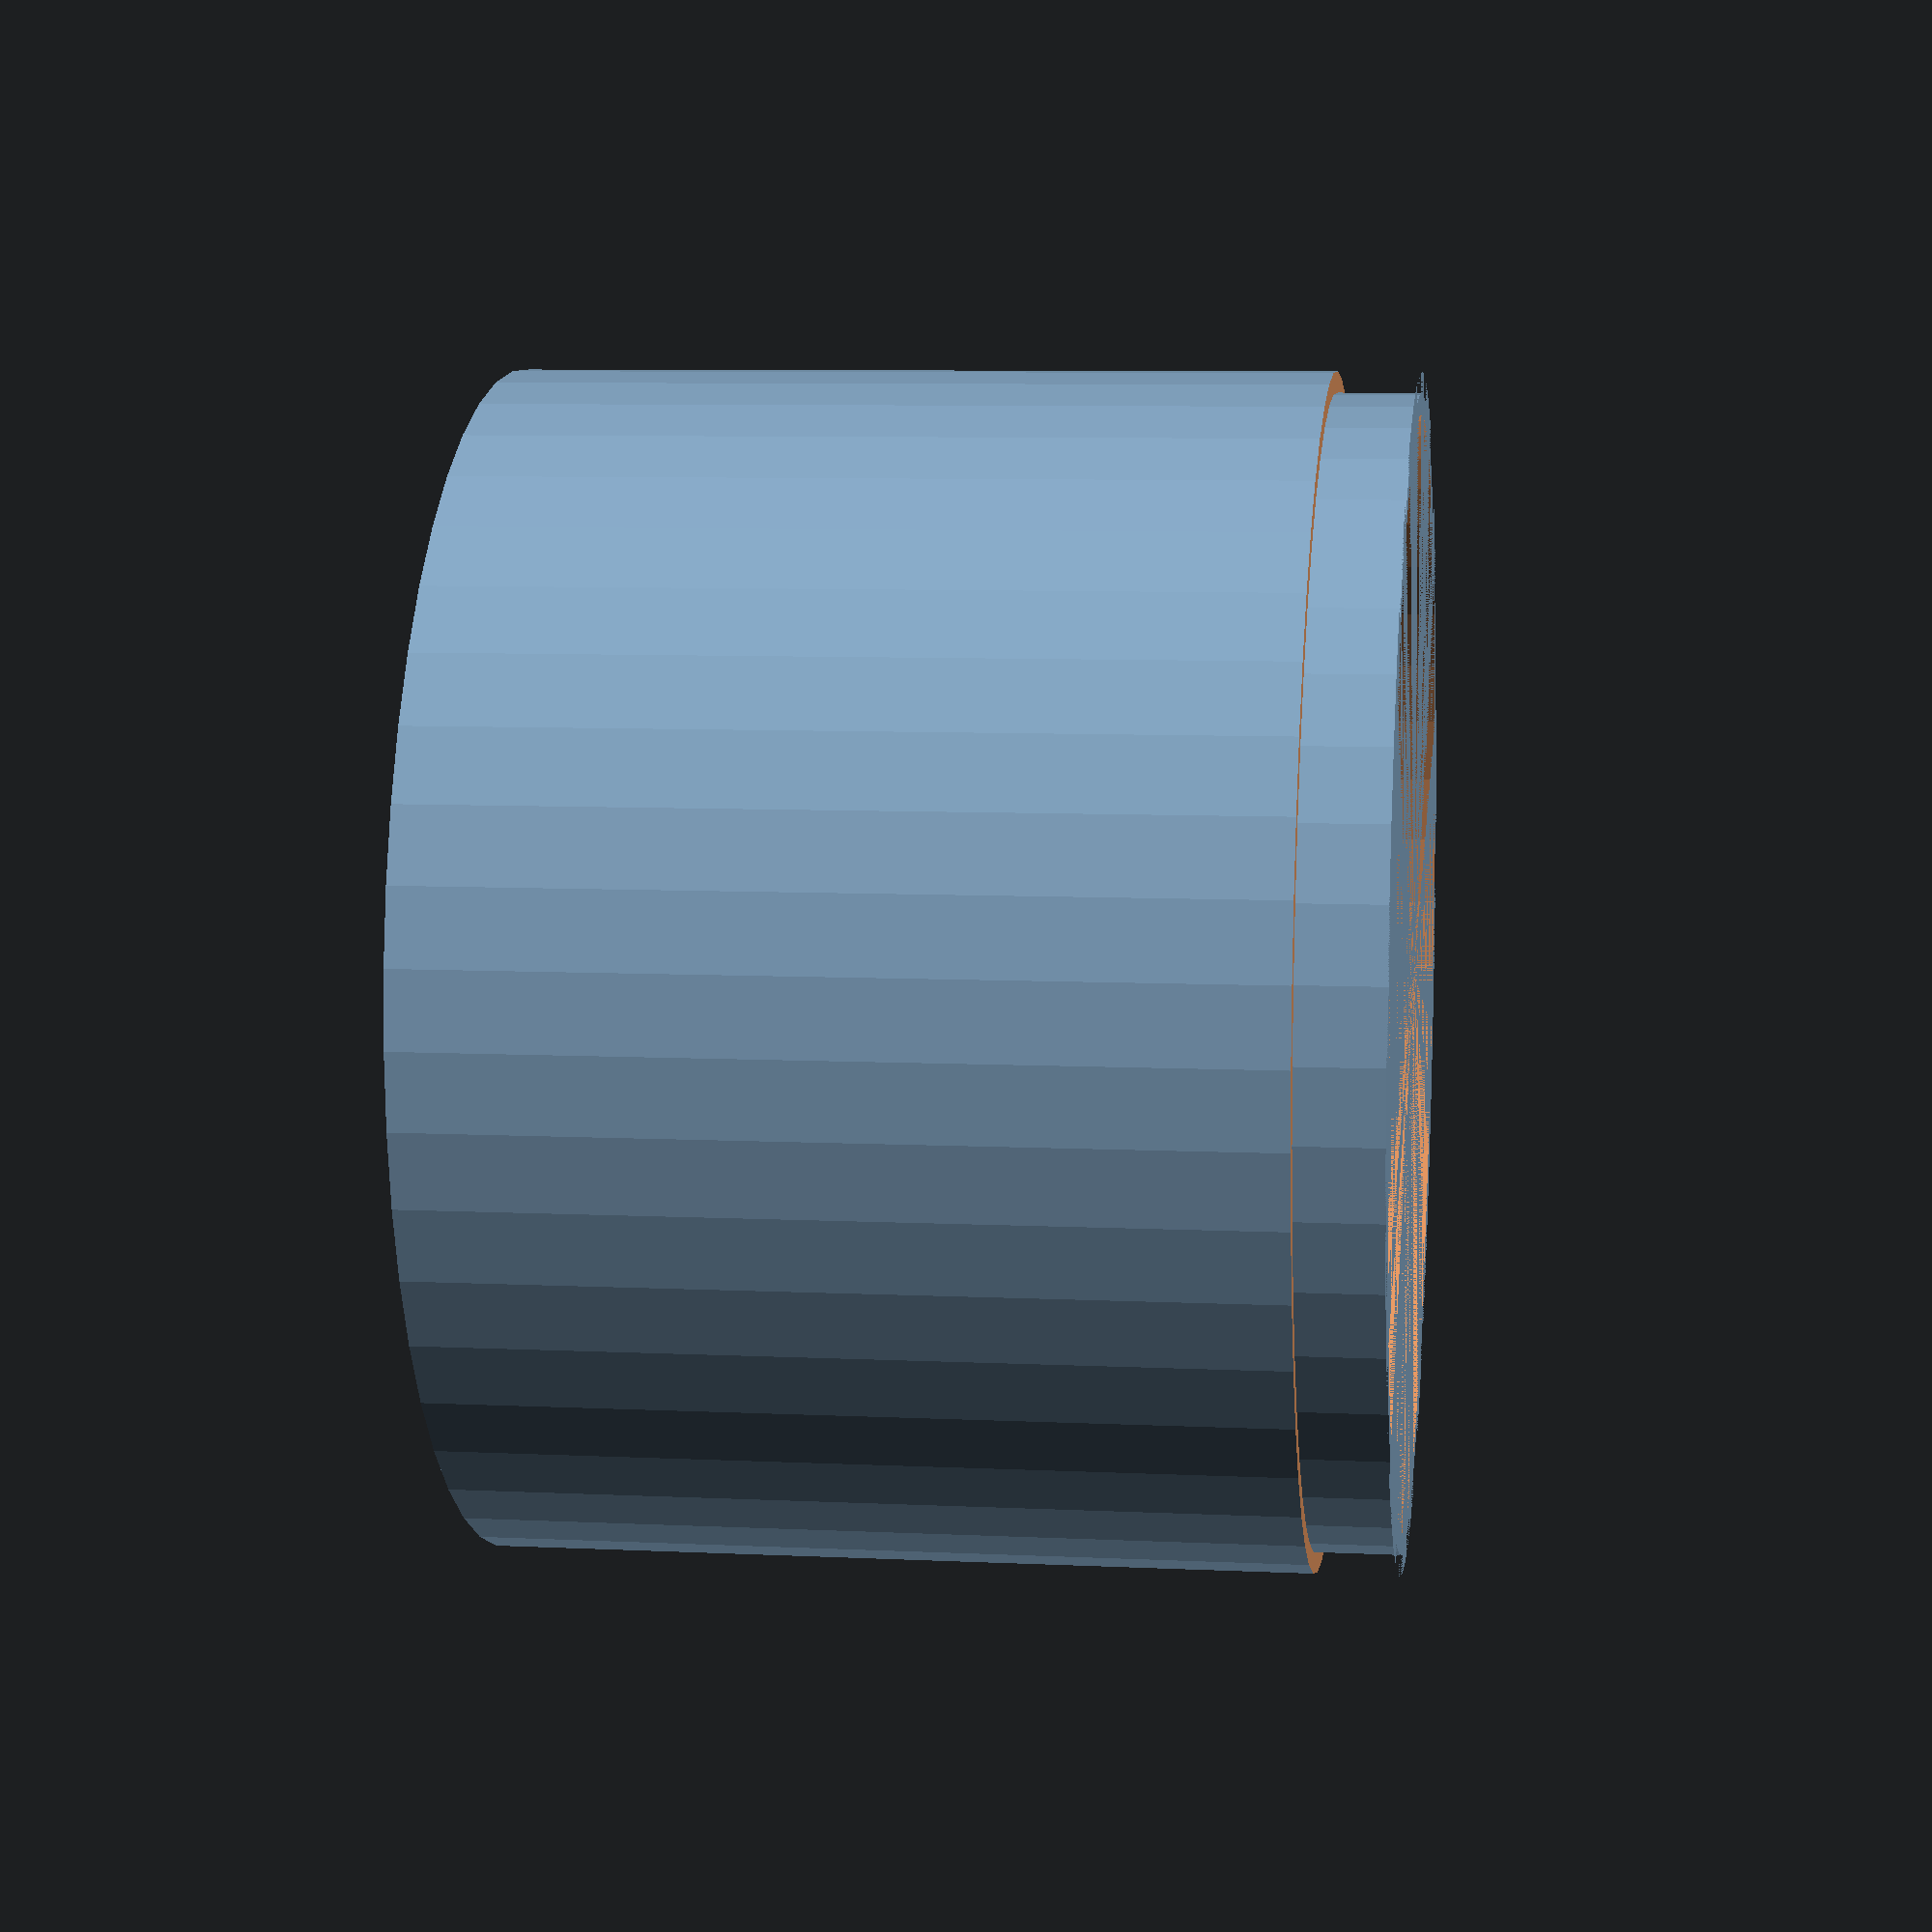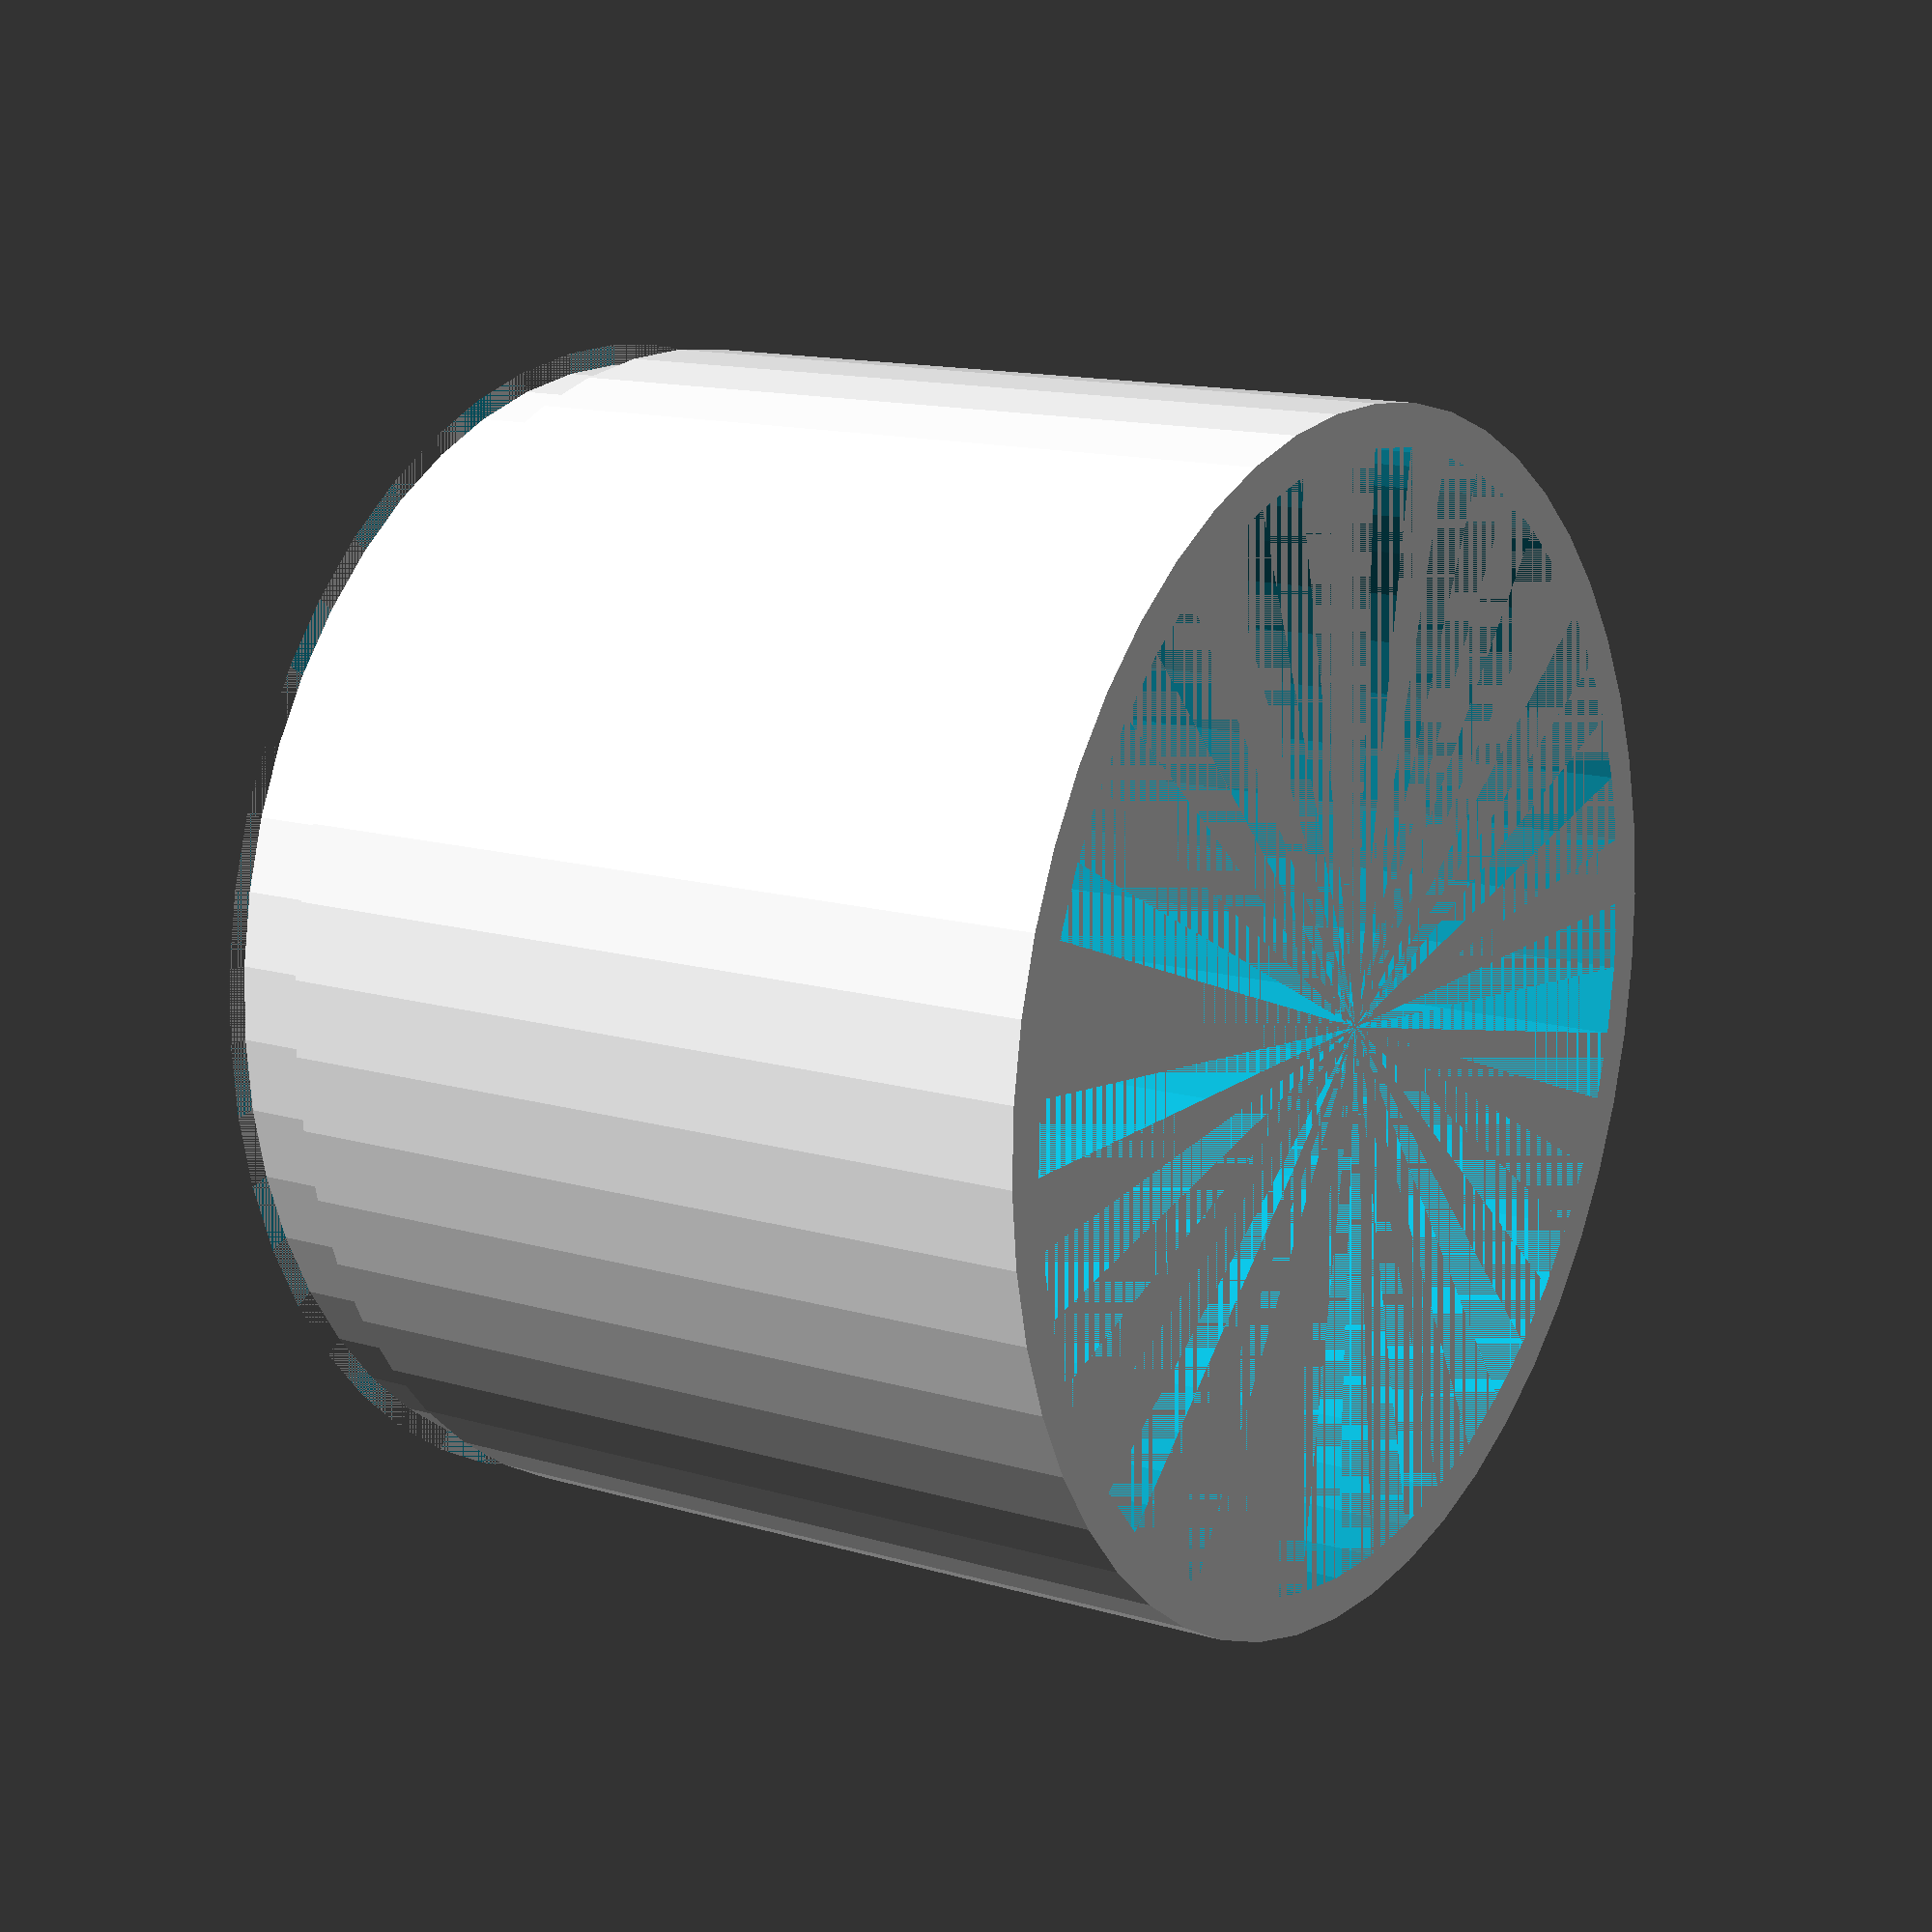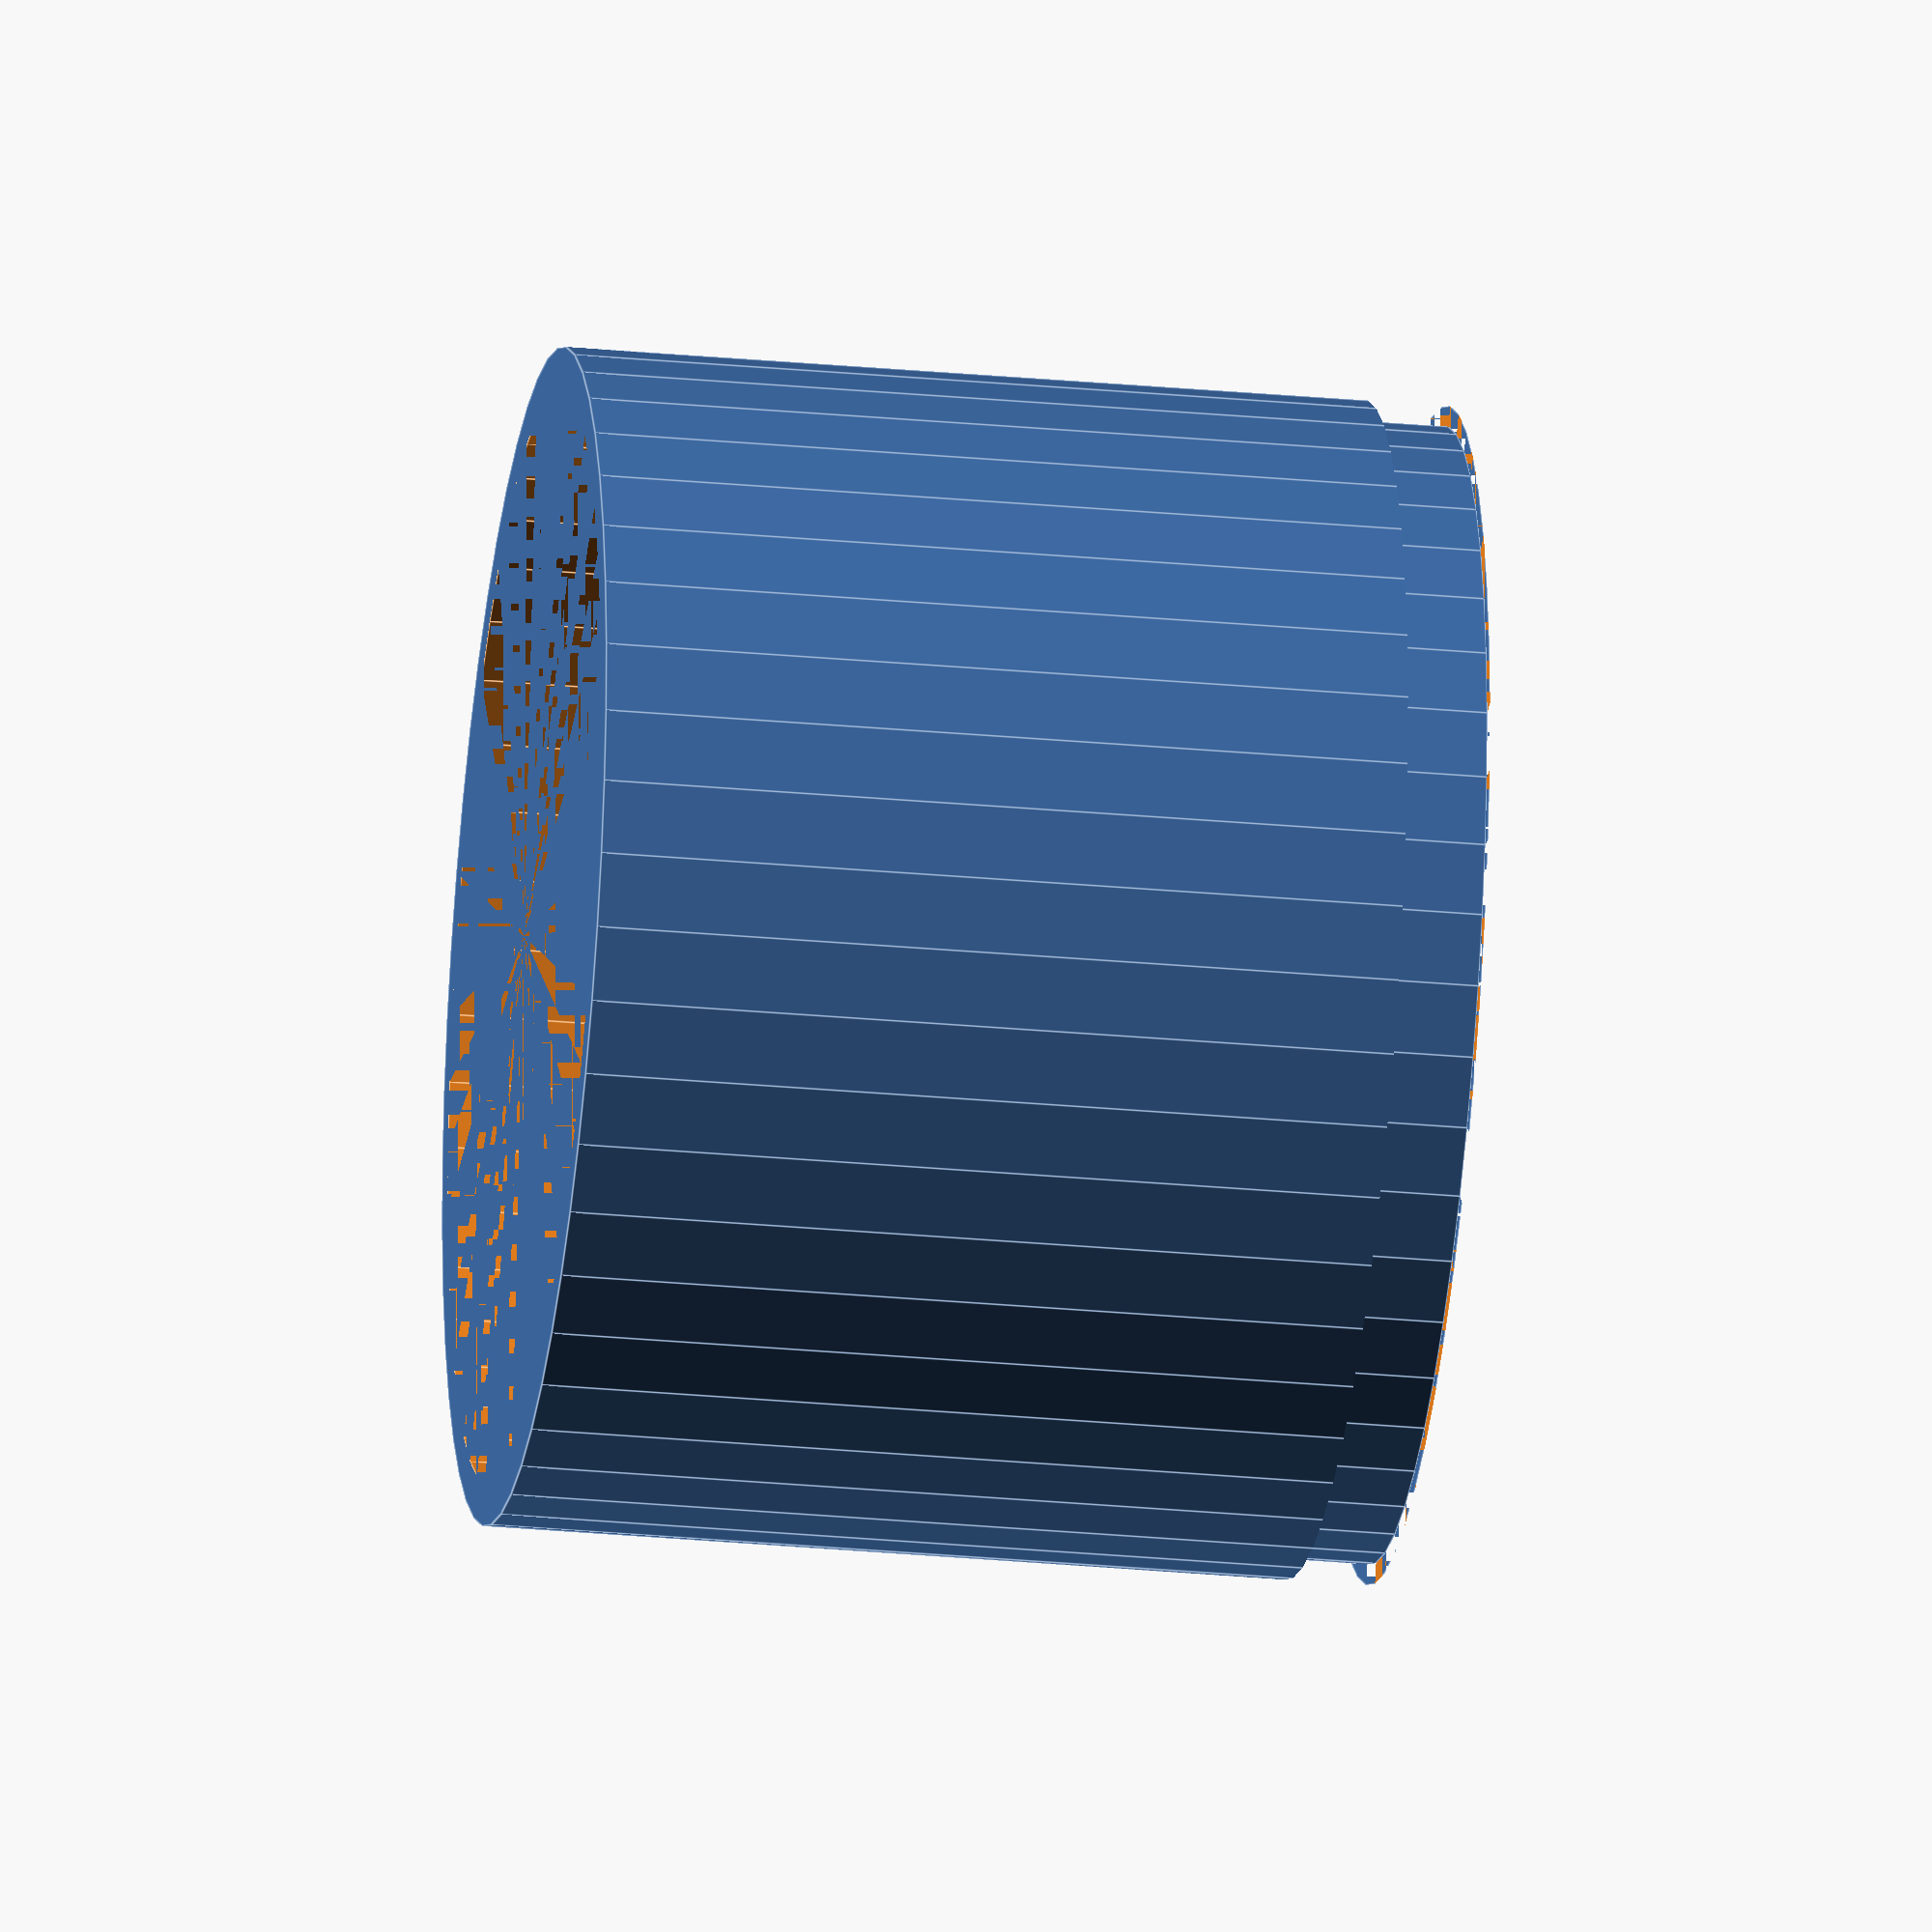
<openscad>
$fn=50;
outerWidth=57;
wallWidth=4;
tabWidth=4;
hd=0.5; // holder distance
height = 43;



module mainCube()
{
	innerWidth = outerWidth - wallWidth;
	offset = (outerWidth - innerWidth) /2;
	
	difference()
	{
		union()
		{
			cylinder(d=outerWidth,h=height);
		}
		cylinder(d=innerWidth,h=height);
		translate([0,0, height - tabWidth]) difference()
		{
			cylinder(d=outerWidth+0.5,h=tabWidth);
			cylinder(d=outerWidth-(wallWidth/2),h=tabWidth);
		}
		
	}
	
}

mainCube();




</openscad>
<views>
elev=172.0 azim=266.1 roll=262.5 proj=p view=wireframe
elev=166.5 azim=282.7 roll=56.0 proj=p view=solid
elev=28.4 azim=174.4 roll=262.0 proj=o view=edges
</views>
